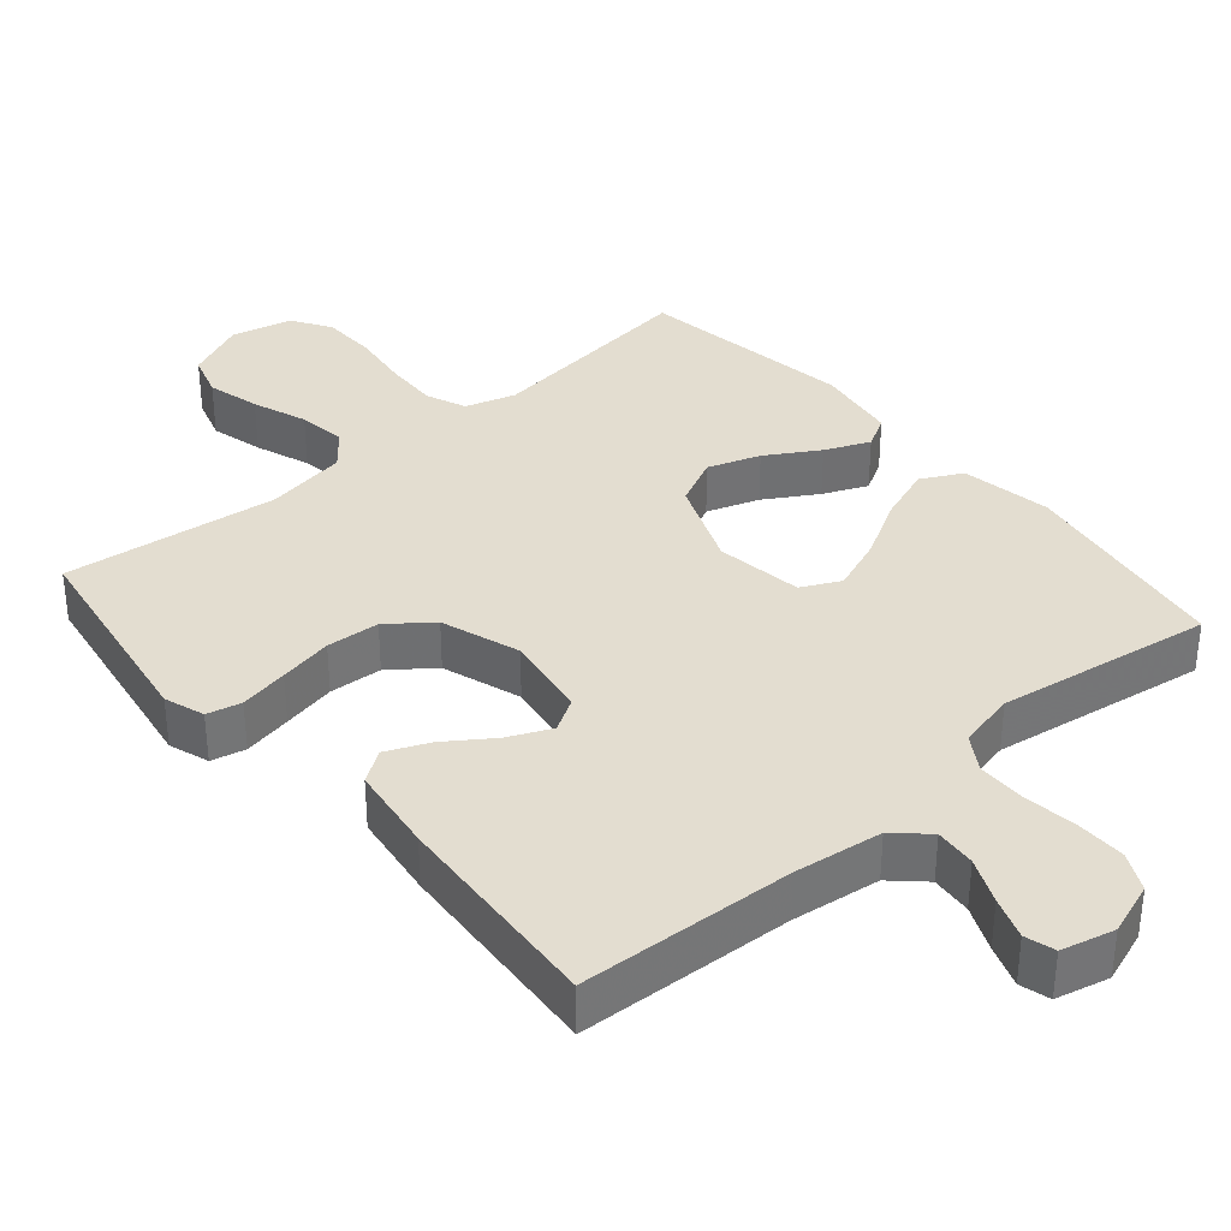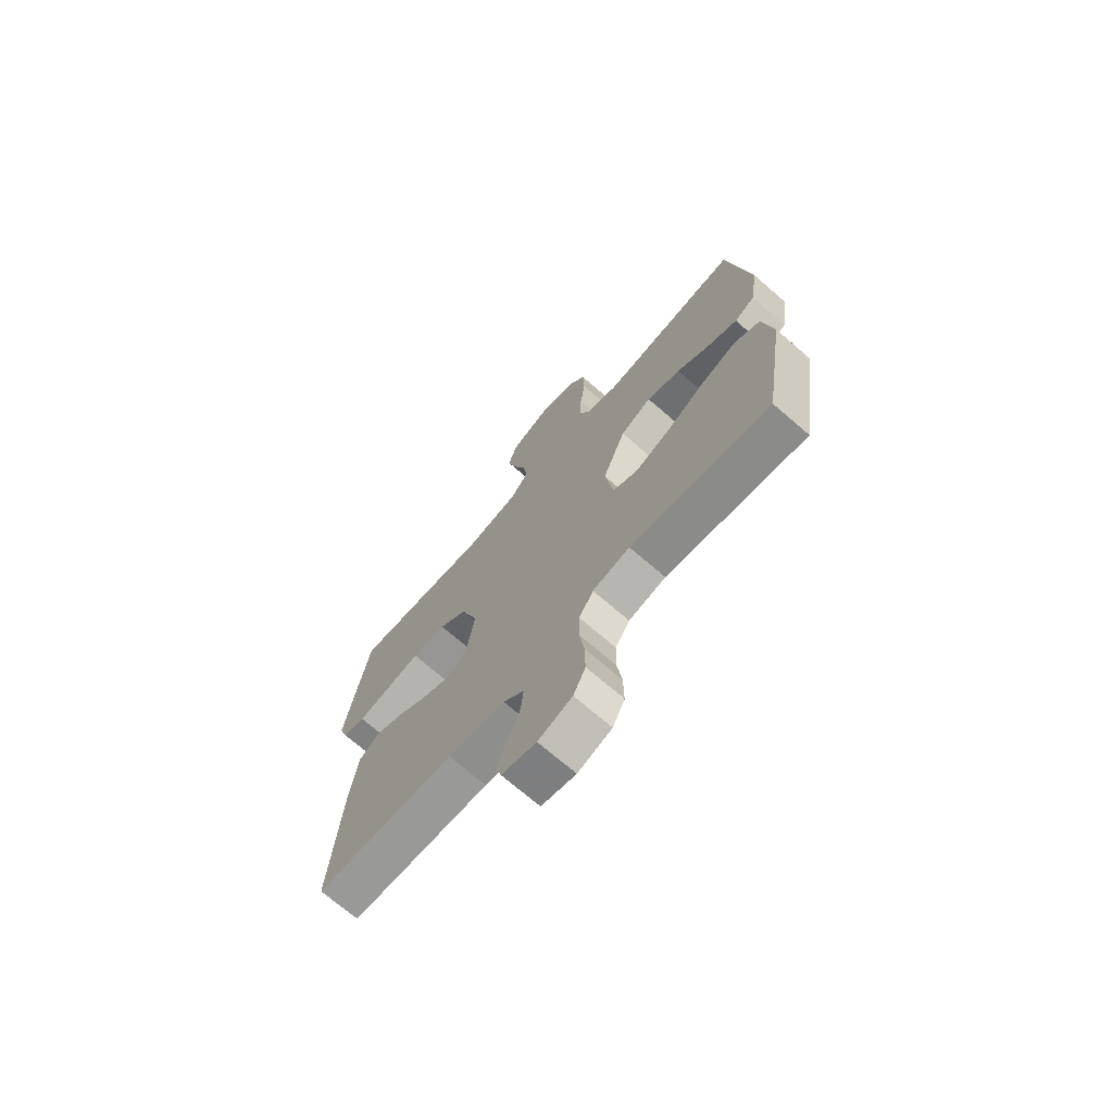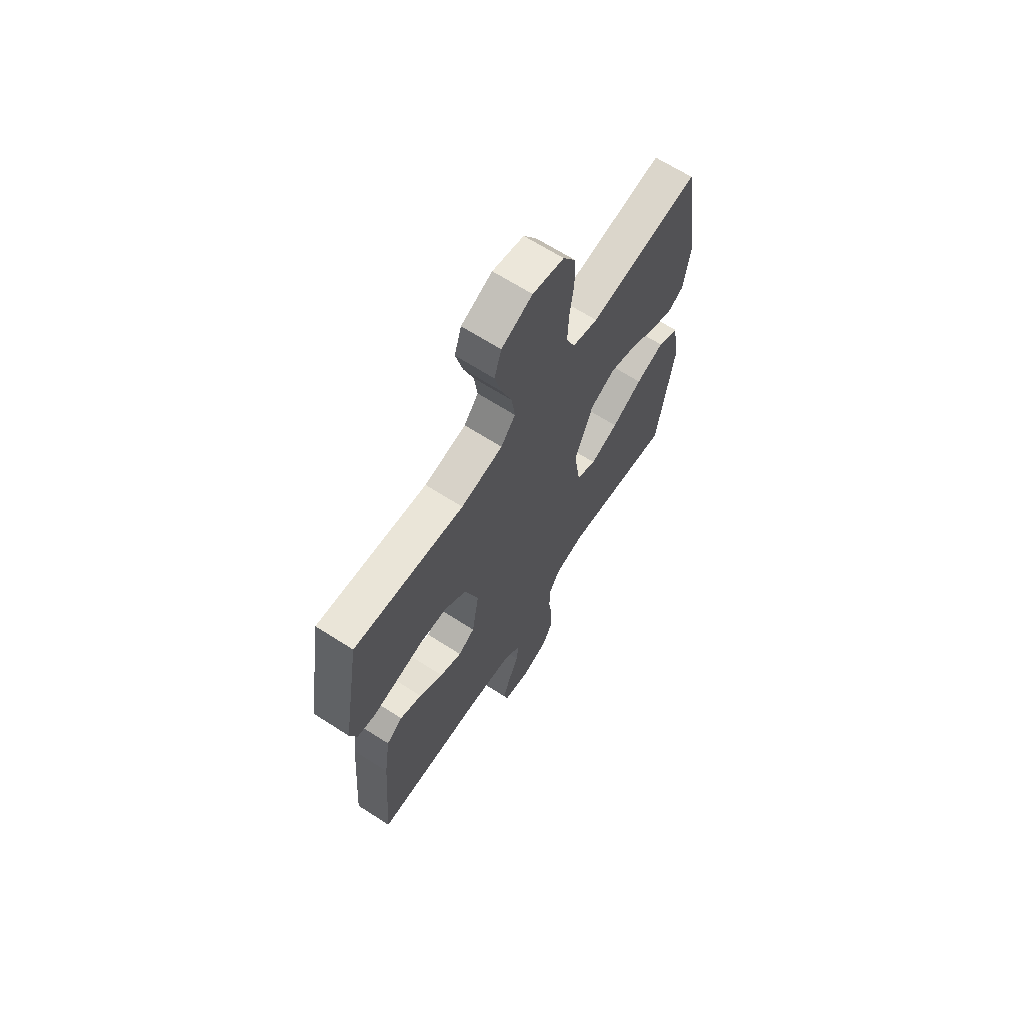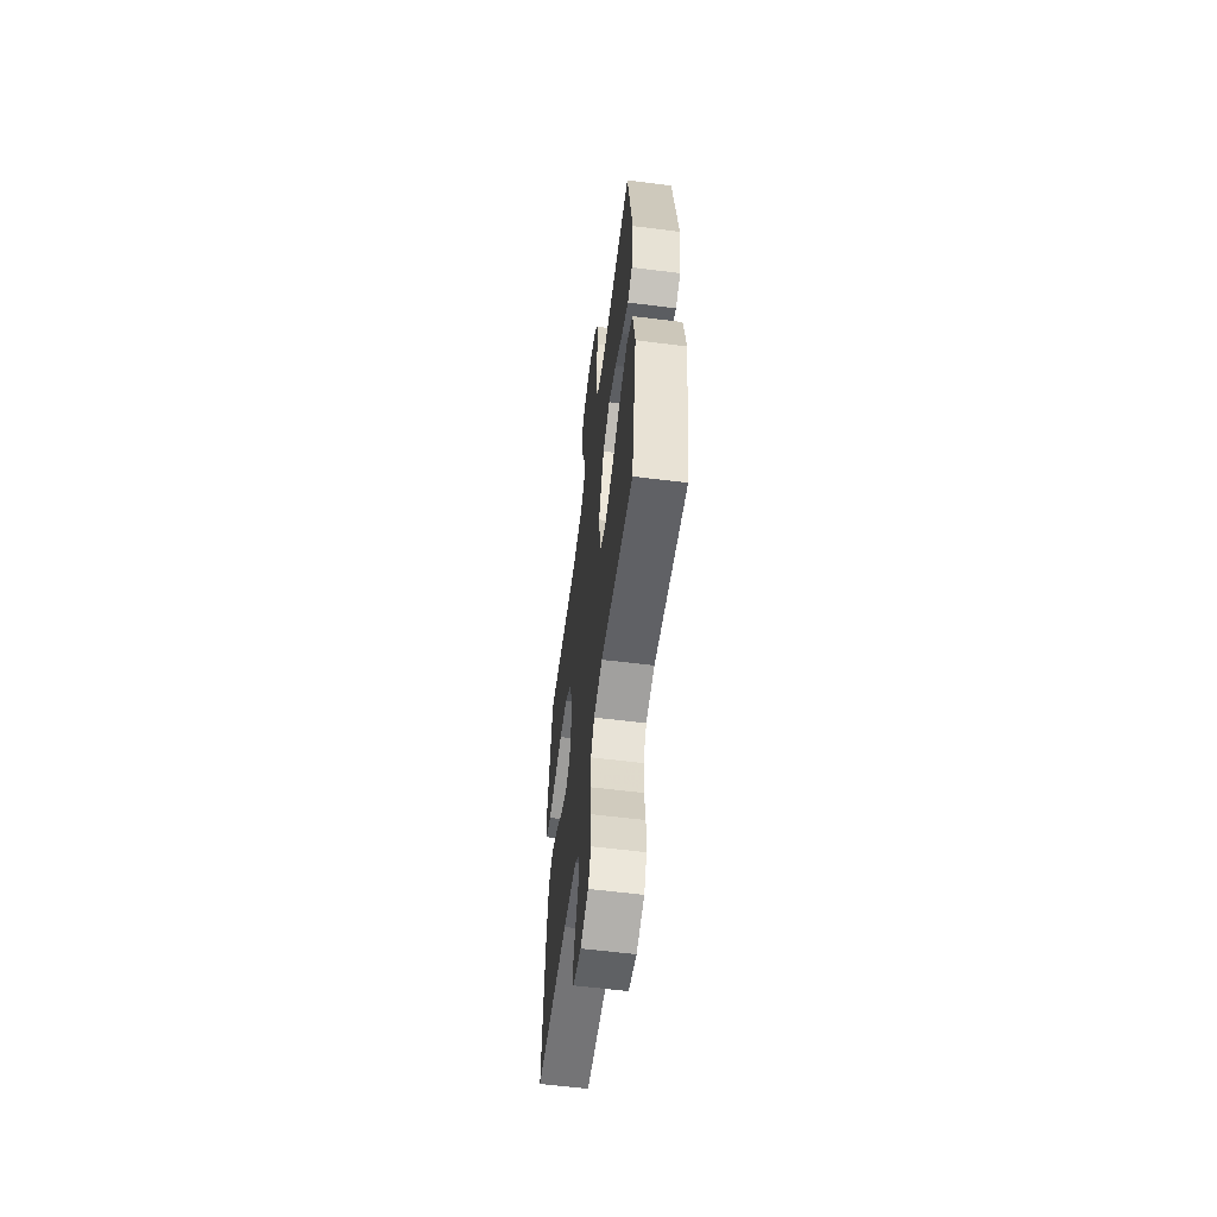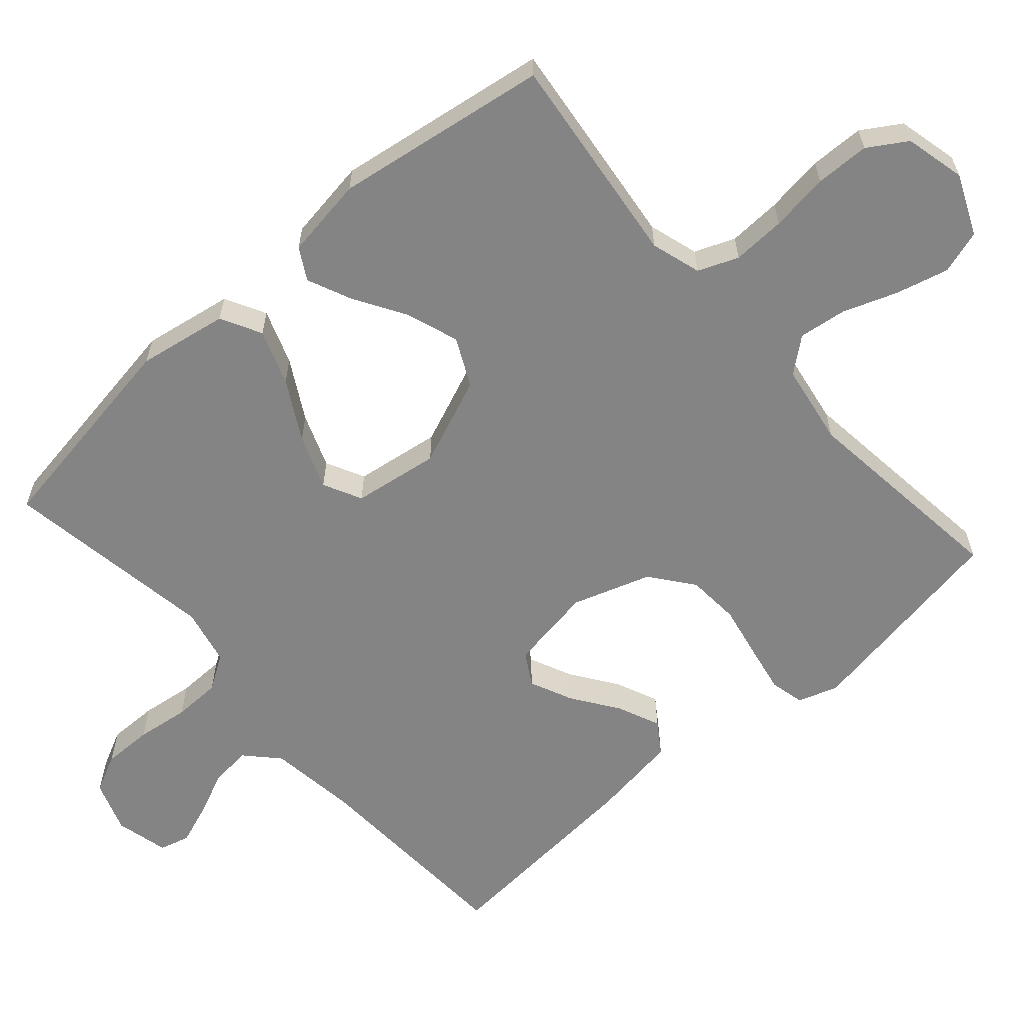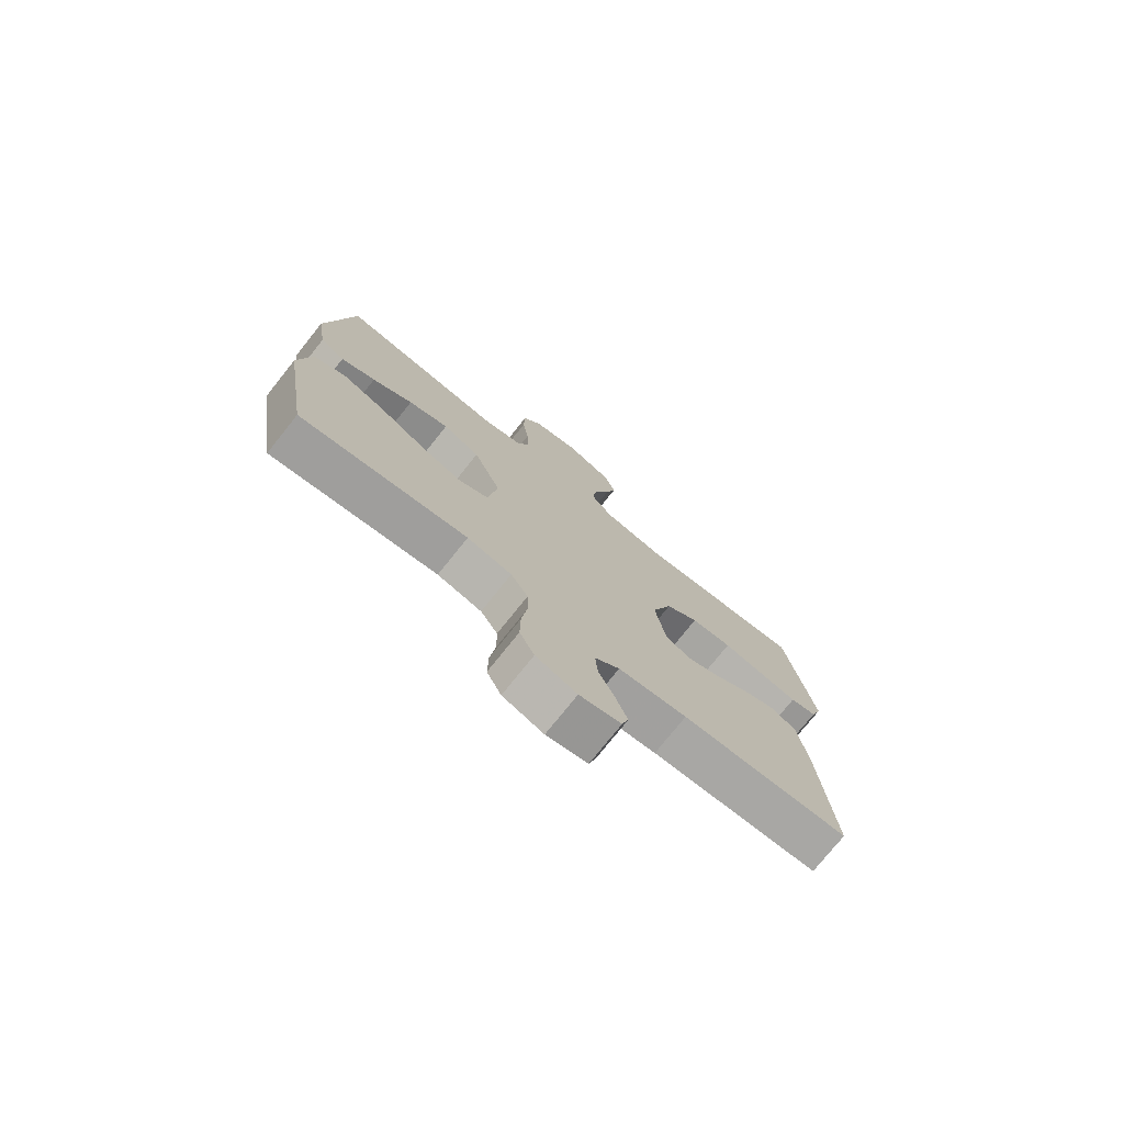
<metadata>
{"format":"obj","ext":"obj","renderer":"f3d","projection":"perspective","resolution":1024,"background":"white","views":[{"elev":35.6,"azim":139.4,"up":"+Y"},{"elev":-71.2,"azim":-130.9,"up":"+Z"},{"elev":66.4,"azim":122.8,"up":"+Z"},{"elev":-59.1,"azim":-97.4,"up":"+Z"},{"elev":-61.5,"azim":-48.5,"up":"+Y"},{"elev":-76.1,"azim":-38.6,"up":"+Z"}]}
</metadata>
<code>
v 0.5 0.07 -0.5
v 0.2 0.07 -0.515
v 0.077 0.07 -0.531
v 0.032 0.07 -0.573
v 0.037 0.07 -0.63
v 0.065 0.07 -0.693
v 0.086 0.07 -0.751
v 0.074 0.07 -0.793
v 0 0.07 -0.811
v -0.073 0.07 -0.785
v -0.099 0.07 -0.732
v -0.098 0.07 -0.662
v -0.088 0.07 -0.588
v -0.089 0.07 -0.521
v -0.12 0.07 -0.472
v -0.2 0.07 -0.454
v -0.5 0.07 -0.5
v -0.547 0.07 -0.2
v -0.525 0.07 -0.074
v -0.468 0.07 -0.044
v -0.391 0.07 -0.072
v -0.308 0.07 -0.119
v -0.232 0.07 -0.148
v -0.178 0.07 -0.121
v -0.16 0.07 0
v -0.21 0.07 0.124
v -0.277 0.07 0.157
v -0.35 0.07 0.132
v -0.423 0.07 0.088
v -0.485 0.07 0.061
v -0.529 0.07 0.086
v -0.546 0.07 0.2
v -0.5 0.07 0.5
v -0.2 0.07 0.463
v -0.13 0.07 0.484
v -0.107 0.07 0.54
v -0.11 0.07 0.615
v -0.121 0.07 0.697
v -0.119 0.07 0.773
v -0.085 0.07 0.827
v 0 0.07 0.847
v 0.084 0.07 0.81
v 0.103 0.07 0.749
v 0.084 0.07 0.675
v 0.056 0.07 0.599
v 0.047 0.07 0.532
v 0.086 0.07 0.484
v 0.2 0.07 0.465
v 0.5 0.07 0.5
v 0.549 0.07 0.2
v 0.53 0.07 0.144
v 0.482 0.07 0.133
v 0.414 0.07 0.146
v 0.339 0.07 0.161
v 0.265 0.07 0.156
v 0.205 0.07 0.11
v 0.168 0.07 0
v 0.187 0.07 -0.119
v 0.232 0.07 -0.146
v 0.292 0.07 -0.119
v 0.357 0.07 -0.074
v 0.417 0.07 -0.048
v 0.461 0.07 -0.078
v 0.478 0.07 -0.2
v 0.5 0 -0.5
v 0.2 0 -0.515
v 0.077 0 -0.531
v 0.032 0 -0.573
v 0.037 0 -0.63
v 0.065 0 -0.693
v 0.086 0 -0.751
v 0.074 0 -0.793
v 0 0 -0.811
v -0.073 0 -0.785
v -0.099 0 -0.732
v -0.098 0 -0.662
v -0.088 0 -0.588
v -0.089 0 -0.521
v -0.12 0 -0.472
v -0.2 0 -0.454
v -0.5 0 -0.5
v -0.547 0 -0.2
v -0.525 0 -0.074
v -0.468 0 -0.044
v -0.391 0 -0.072
v -0.308 0 -0.119
v -0.232 0 -0.148
v -0.178 0 -0.121
v -0.16 0 0
v -0.21 0 0.124
v -0.277 0 0.157
v -0.35 0 0.132
v -0.423 0 0.088
v -0.485 0 0.061
v -0.529 0 0.086
v -0.546 0 0.2
v -0.5 0 0.5
v -0.2 0 0.463
v -0.13 0 0.484
v -0.107 0 0.54
v -0.11 0 0.615
v -0.121 0 0.697
v -0.119 0 0.773
v -0.085 0 0.827
v 0 0 0.847
v 0.084 0 0.81
v 0.103 0 0.749
v 0.084 0 0.675
v 0.056 0 0.599
v 0.047 0 0.532
v 0.086 0 0.484
v 0.2 0 0.465
v 0.5 0 0.5
v 0.549 0 0.2
v 0.53 0 0.144
v 0.482 0 0.133
v 0.414 0 0.146
v 0.339 0 0.161
v 0.265 0 0.156
v 0.205 0 0.11
v 0.168 0 0
v 0.187 0 -0.119
v 0.232 0 -0.146
v 0.292 0 -0.119
v 0.357 0 -0.074
v 0.417 0 -0.048
v 0.461 0 -0.078
v 0.478 0 -0.2
f 64 1 2
f 63 64 2
f 62 63 2
f 61 62 2
f 60 61 2
f 59 60 2 3
f 58 59 3 4
f 57 58 4
f 52 53 54
f 51 52 54
f 50 51 54
f 49 50 54
f 48 49 54
f 47 48 54 55
f 46 47 55 56
f 43 44 45
f 42 43 45
f 41 42 45
f 40 41 45
f 39 40 45
f 38 39 45
f 37 38 45
f 36 37 45 46
f 46 56 57
f 36 46 57
f 35 36 57
f 32 33 34
f 31 32 34
f 30 31 34
f 29 30 34
f 28 29 34
f 27 28 34 35
f 20 21 22
f 19 20 22
f 18 19 22
f 17 18 22
f 16 17 22
f 15 16 22 23
f 14 15 23 24
f 11 12 13
f 10 11 13
f 9 10 13
f 8 9 13
f 7 8 13
f 6 7 13
f 5 6 13
f 4 5 13 14
f 14 24 25
f 4 14 25
f 57 4 25
f 26 27 35 57
f 25 26 57
f 66 65 128
f 66 128 127
f 66 127 126
f 66 126 125
f 66 125 124
f 67 66 124 123
f 68 67 123 122
f 68 122 121
f 118 117 116
f 118 116 115
f 118 115 114
f 118 114 113
f 118 113 112
f 119 118 112 111
f 120 119 111 110
f 109 108 107
f 109 107 106
f 109 106 105
f 109 105 104
f 109 104 103
f 109 103 102
f 109 102 101
f 110 109 101 100
f 121 120 110
f 121 110 100
f 121 100 99
f 98 97 96
f 98 96 95
f 98 95 94
f 98 94 93
f 98 93 92
f 99 98 92 91
f 86 85 84
f 86 84 83
f 86 83 82
f 86 82 81
f 86 81 80
f 87 86 80 79
f 88 87 79 78
f 77 76 75
f 77 75 74
f 77 74 73
f 77 73 72
f 77 72 71
f 77 71 70
f 77 70 69
f 78 77 69 68
f 89 88 78
f 89 78 68
f 89 68 121
f 121 99 91 90
f 121 90 89
f 1 65 66 2
f 2 66 67 3
f 3 67 68 4
f 4 68 69 5
f 5 69 70 6
f 6 70 71 7
f 7 71 72 8
f 8 72 73 9
f 9 73 74 10
f 10 74 75 11
f 11 75 76 12
f 12 76 77 13
f 13 77 78 14
f 14 78 79 15
f 15 79 80 16
f 16 80 81 17
f 17 81 82 18
f 18 82 83 19
f 19 83 84 20
f 20 84 85 21
f 21 85 86 22
f 22 86 87 23
f 23 87 88 24
f 24 88 89 25
f 25 89 90 26
f 26 90 91 27
f 27 91 92 28
f 28 92 93 29
f 29 93 94 30
f 30 94 95 31
f 31 95 96 32
f 32 96 97 33
f 33 97 98 34
f 34 98 99 35
f 35 99 100 36
f 36 100 101 37
f 37 101 102 38
f 38 102 103 39
f 39 103 104 40
f 40 104 105 41
f 41 105 106 42
f 42 106 107 43
f 43 107 108 44
f 44 108 109 45
f 45 109 110 46
f 46 110 111 47
f 47 111 112 48
f 48 112 113 49
f 49 113 114 50
f 50 114 115 51
f 51 115 116 52
f 52 116 117 53
f 53 117 118 54
f 54 118 119 55
f 55 119 120 56
f 56 120 121 57
f 57 121 122 58
f 58 122 123 59
f 59 123 124 60
f 60 124 125 61
f 61 125 126 62
f 62 126 127 63
f 63 127 128 64
f 64 128 65 1

</code>
